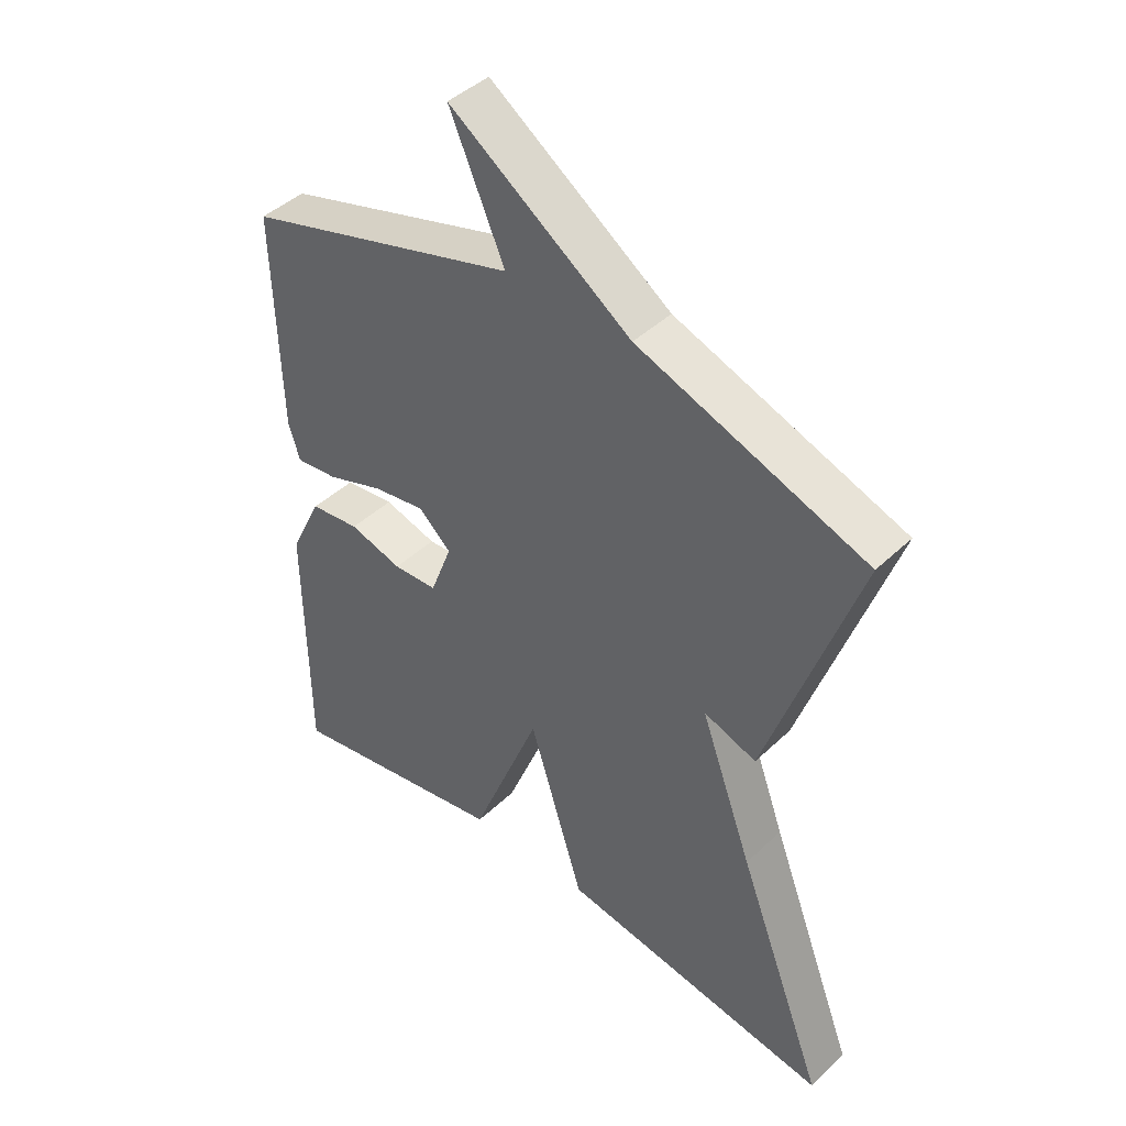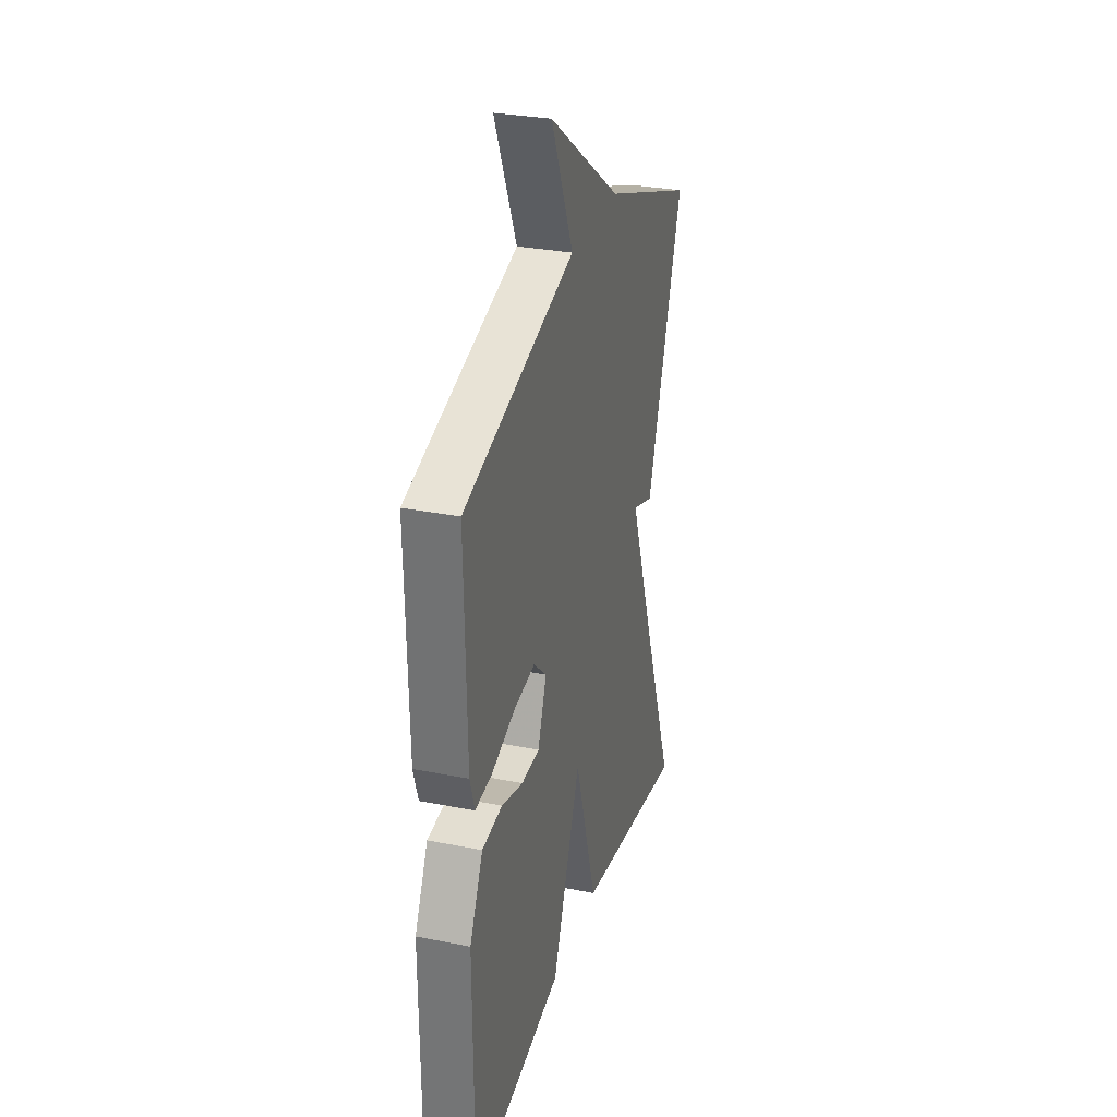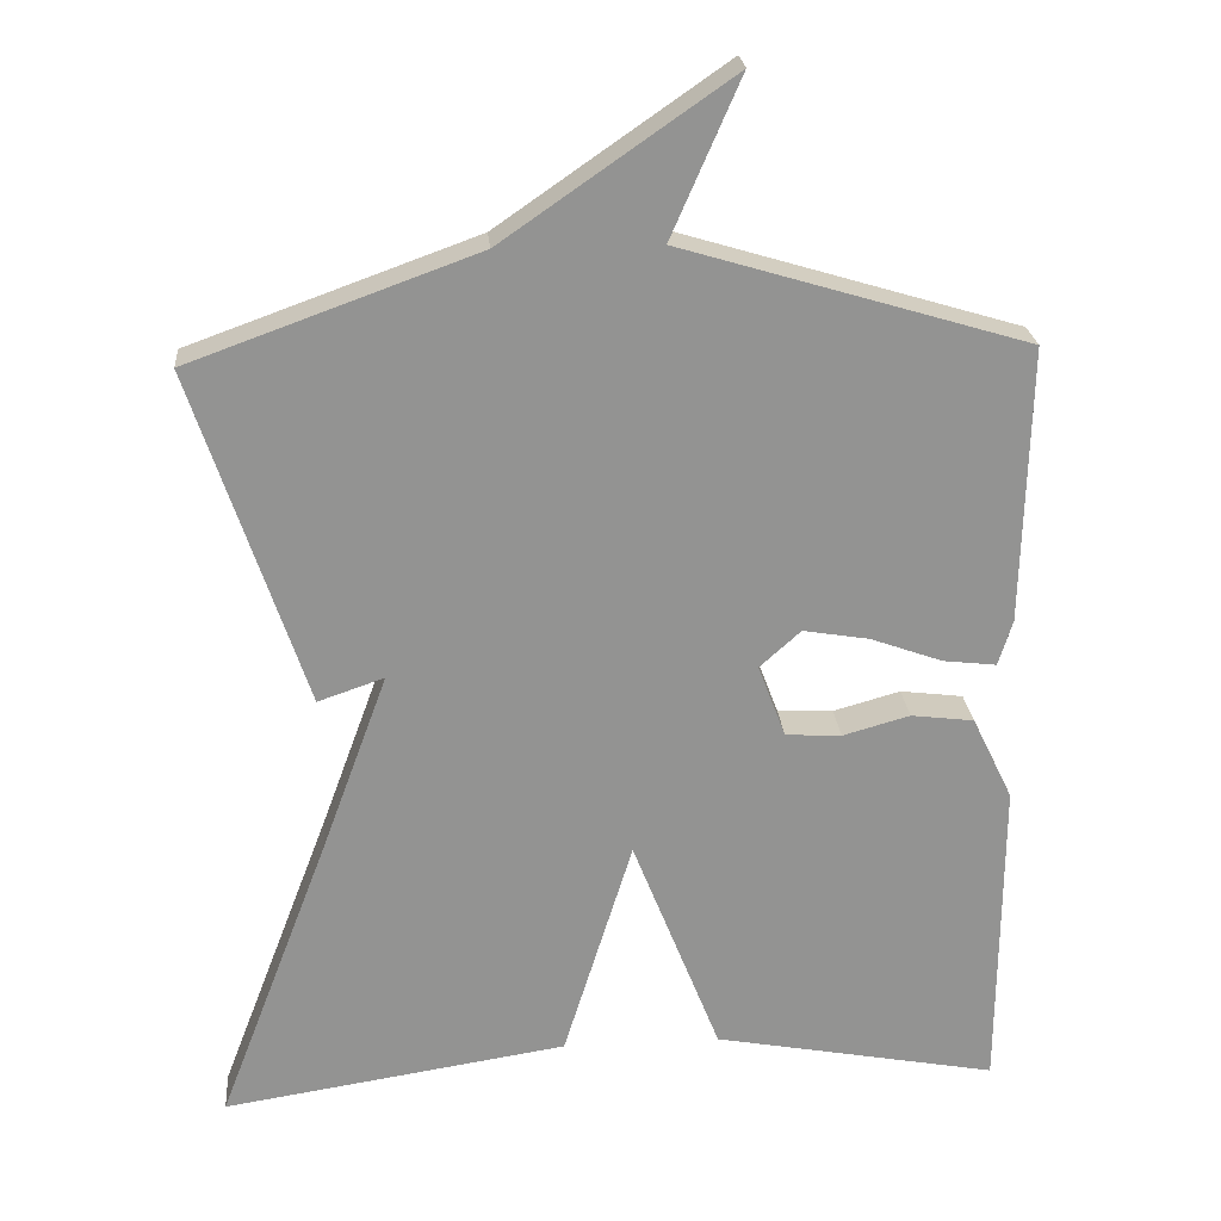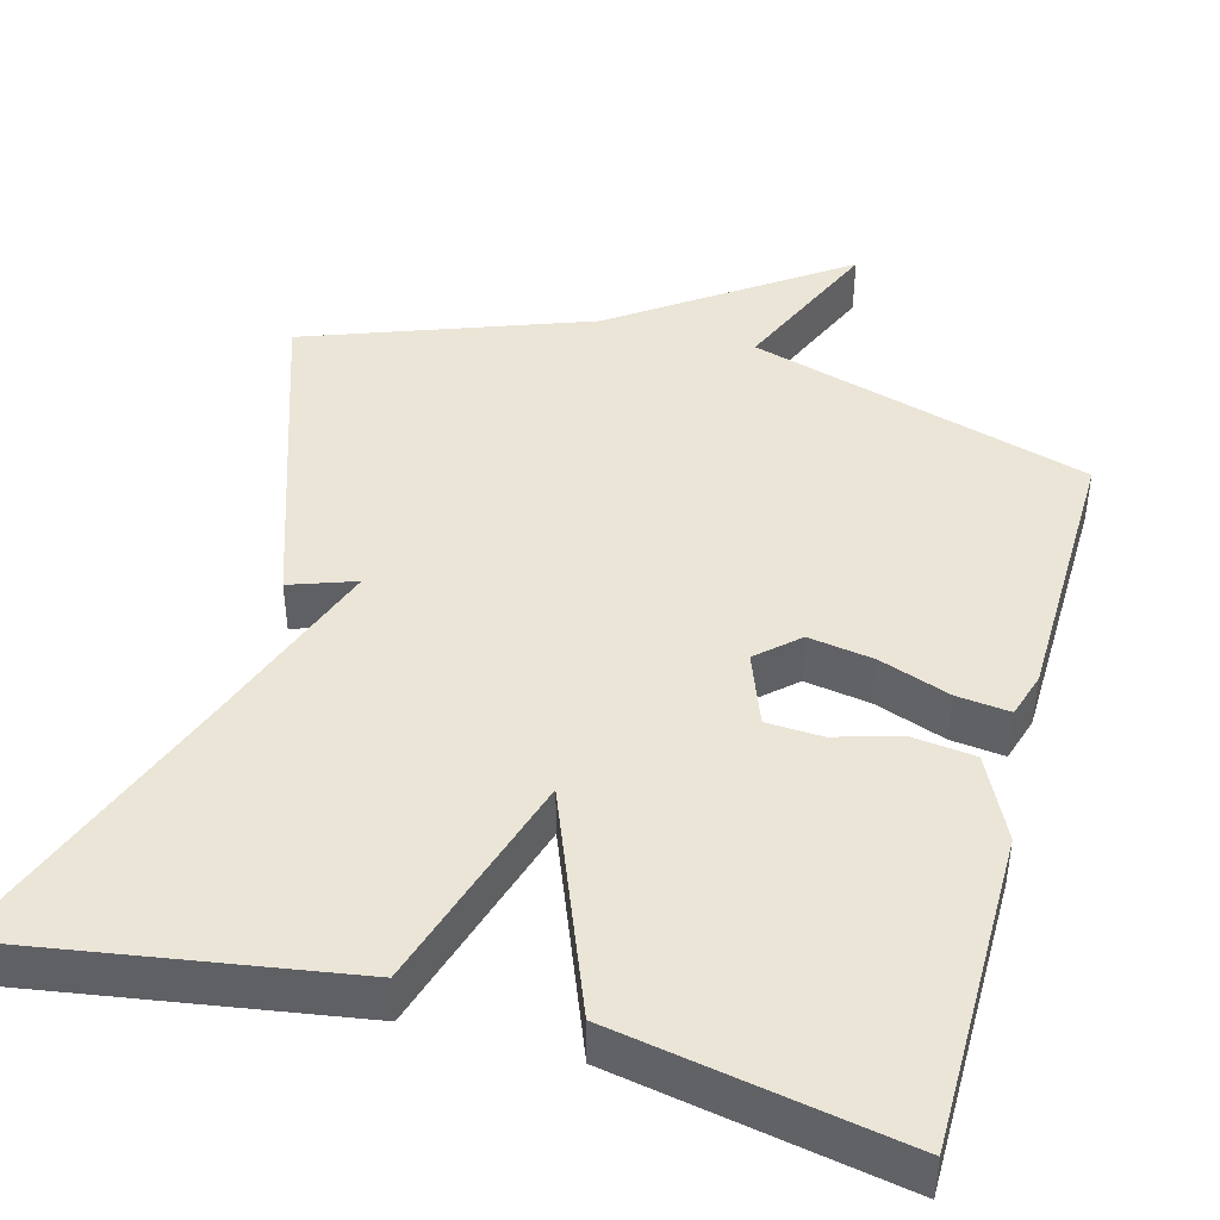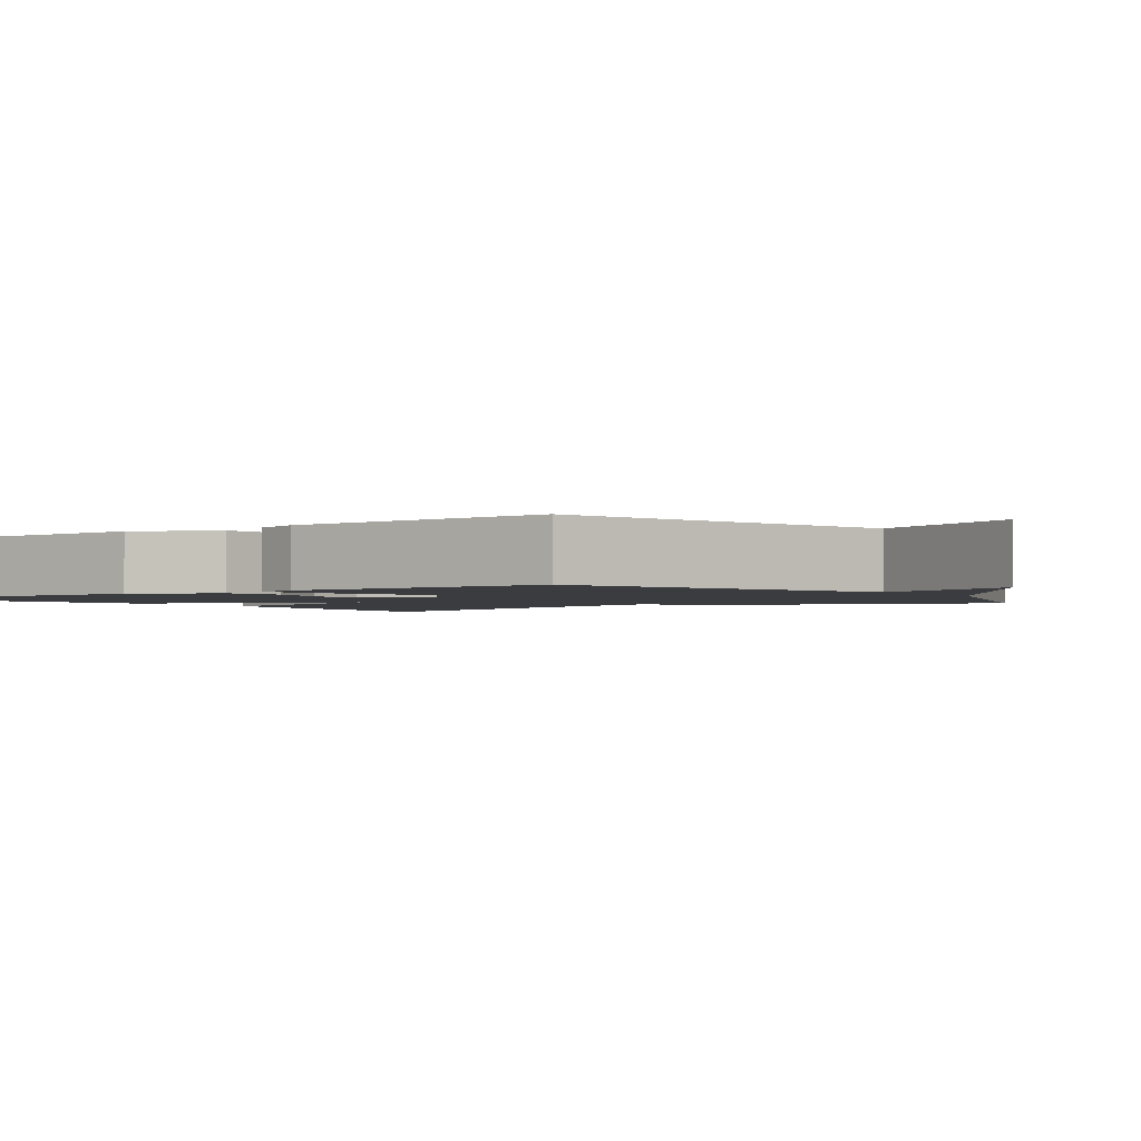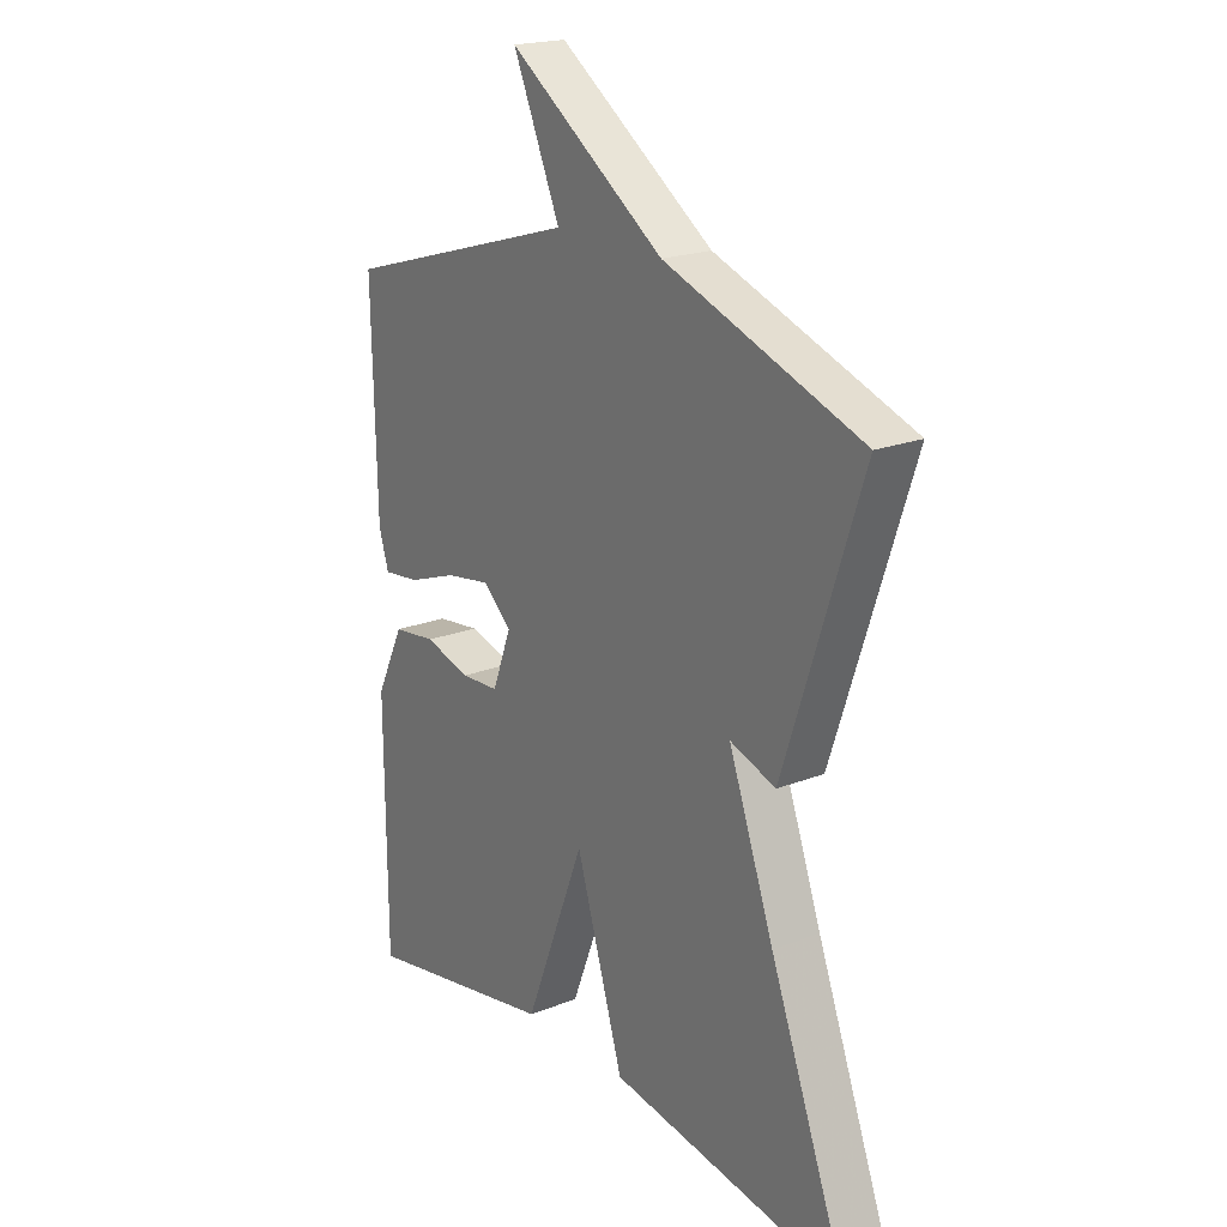
<metadata>
{"format":"obj","ext":"obj","renderer":"f3d","projection":"perspective","resolution":1024,"background":"white","views":[{"elev":43.7,"azim":42.1,"up":"+Z"},{"elev":30.0,"azim":-73.8,"up":"+Z"},{"elev":23.7,"azim":175.2,"up":"+Z"},{"elev":44.0,"azim":-164.9,"up":"+Y"},{"elev":-2.0,"azim":-54.4,"up":"+Y"},{"elev":20.3,"azim":54.4,"up":"+Z"}]}
</metadata>
<code>
v -0.5 0.07 -0.5
v -0.502 0.07 -0.092
v -0.45 0.07 0.015
v -0.37 0.07 0.025
v -0.285 0.07 0.001
v -0.214 0.07 0.005
v -0.179 0.07 0.098
v -0.231 0.07 0.145
v -0.315 0.07 0.131
v -0.406 0.07 0.098
v -0.474 0.07 0.09
v -0.492 0.07 0.148
v -0.5 0.07 0.5
v -0.062 0.07 0.631
v -0.149 0.07 0.83
v 0.138 0.07 0.631
v 0.5 0.07 0.5
v 0.358 0.07 0.073
v 0.274 0.07 0.102
v 0.358 0.07 -0.127
v 0.5 0.07 -0.5
v 0.062 0.07 -0.432
v -0.026 0.07 -0.148
v -0.138 0.07 -0.432
v -0.5 0 -0.5
v -0.502 0 -0.092
v -0.45 0 0.015
v -0.37 0 0.025
v -0.285 0 0.001
v -0.214 0 0.005
v -0.179 0 0.098
v -0.231 0 0.145
v -0.315 0 0.131
v -0.406 0 0.098
v -0.474 0 0.09
v -0.492 0 0.148
v -0.5 0 0.5
v -0.062 0 0.631
v -0.149 0 0.83
v 0.138 0 0.631
v 0.5 0 0.5
v 0.358 0 0.073
v 0.274 0 0.102
v 0.358 0 -0.127
v 0.5 0 -0.5
v 0.062 0 -0.432
v -0.026 0 -0.148
v -0.138 0 -0.432
f 3 4 5
f 2 3 5
f 1 2 5
f 24 1 5
f 23 24 5
f 20 21 22 23
f 19 20 23
f 16 17 18 19
f 14 15 16 19
f 12 13 14
f 11 12 14
f 10 11 14
f 9 10 14
f 8 9 14
f 7 8 14 19
f 6 7 19 23
f 5 6 23
f 29 28 27
f 29 27 26
f 29 26 25
f 29 25 48
f 29 48 47
f 47 46 45 44
f 47 44 43
f 43 42 41 40
f 43 40 39 38
f 38 37 36
f 38 36 35
f 38 35 34
f 38 34 33
f 38 33 32
f 43 38 32 31
f 47 43 31 30
f 47 30 29
f 1 25 26 2
f 2 26 27 3
f 3 27 28 4
f 4 28 29 5
f 5 29 30 6
f 6 30 31 7
f 7 31 32 8
f 8 32 33 9
f 9 33 34 10
f 10 34 35 11
f 11 35 36 12
f 12 36 37 13
f 13 37 38 14
f 14 38 39 15
f 15 39 40 16
f 16 40 41 17
f 17 41 42 18
f 18 42 43 19
f 19 43 44 20
f 20 44 45 21
f 21 45 46 22
f 22 46 47 23
f 23 47 48 24
f 24 48 25 1

</code>
